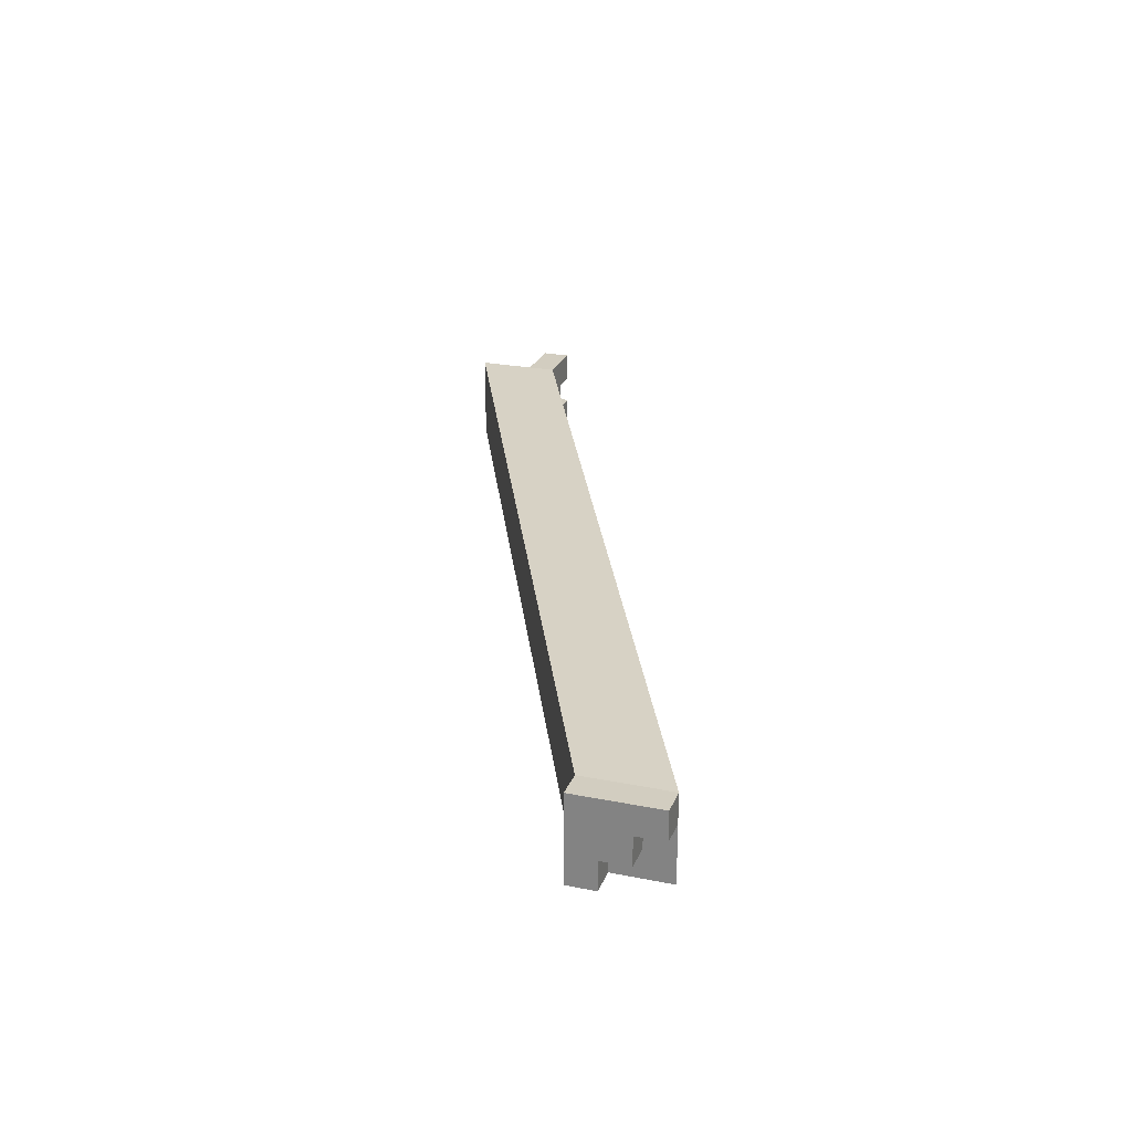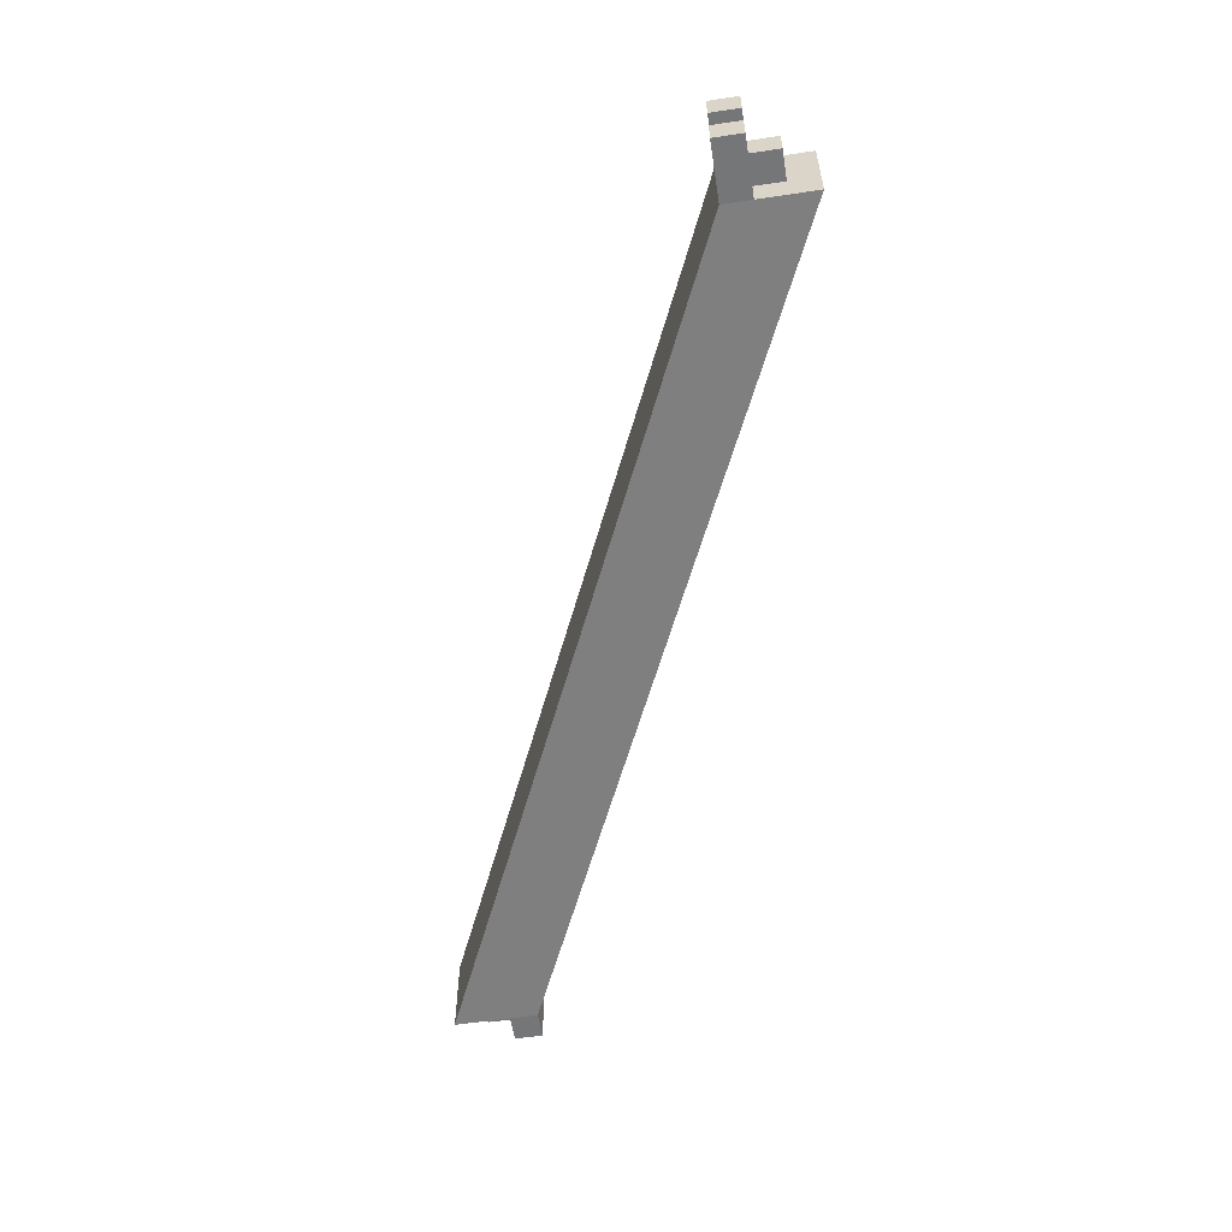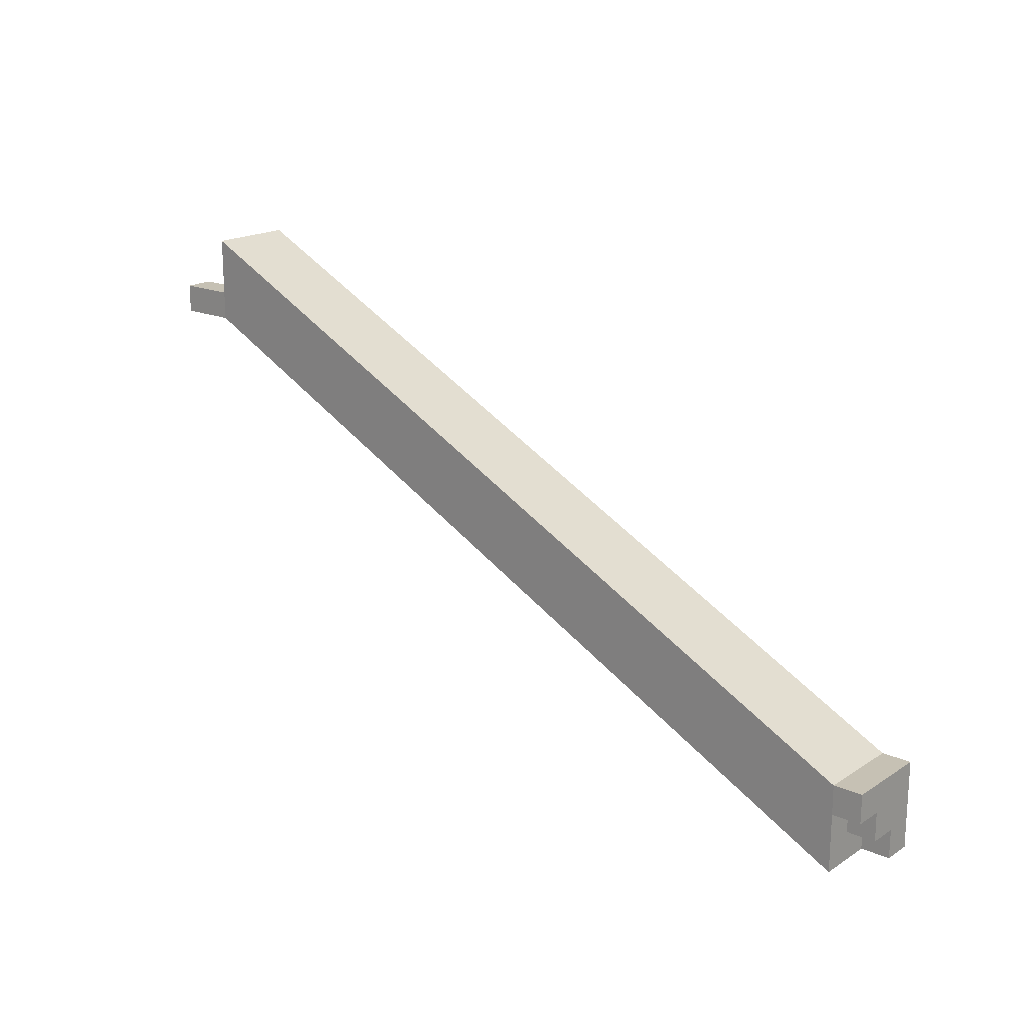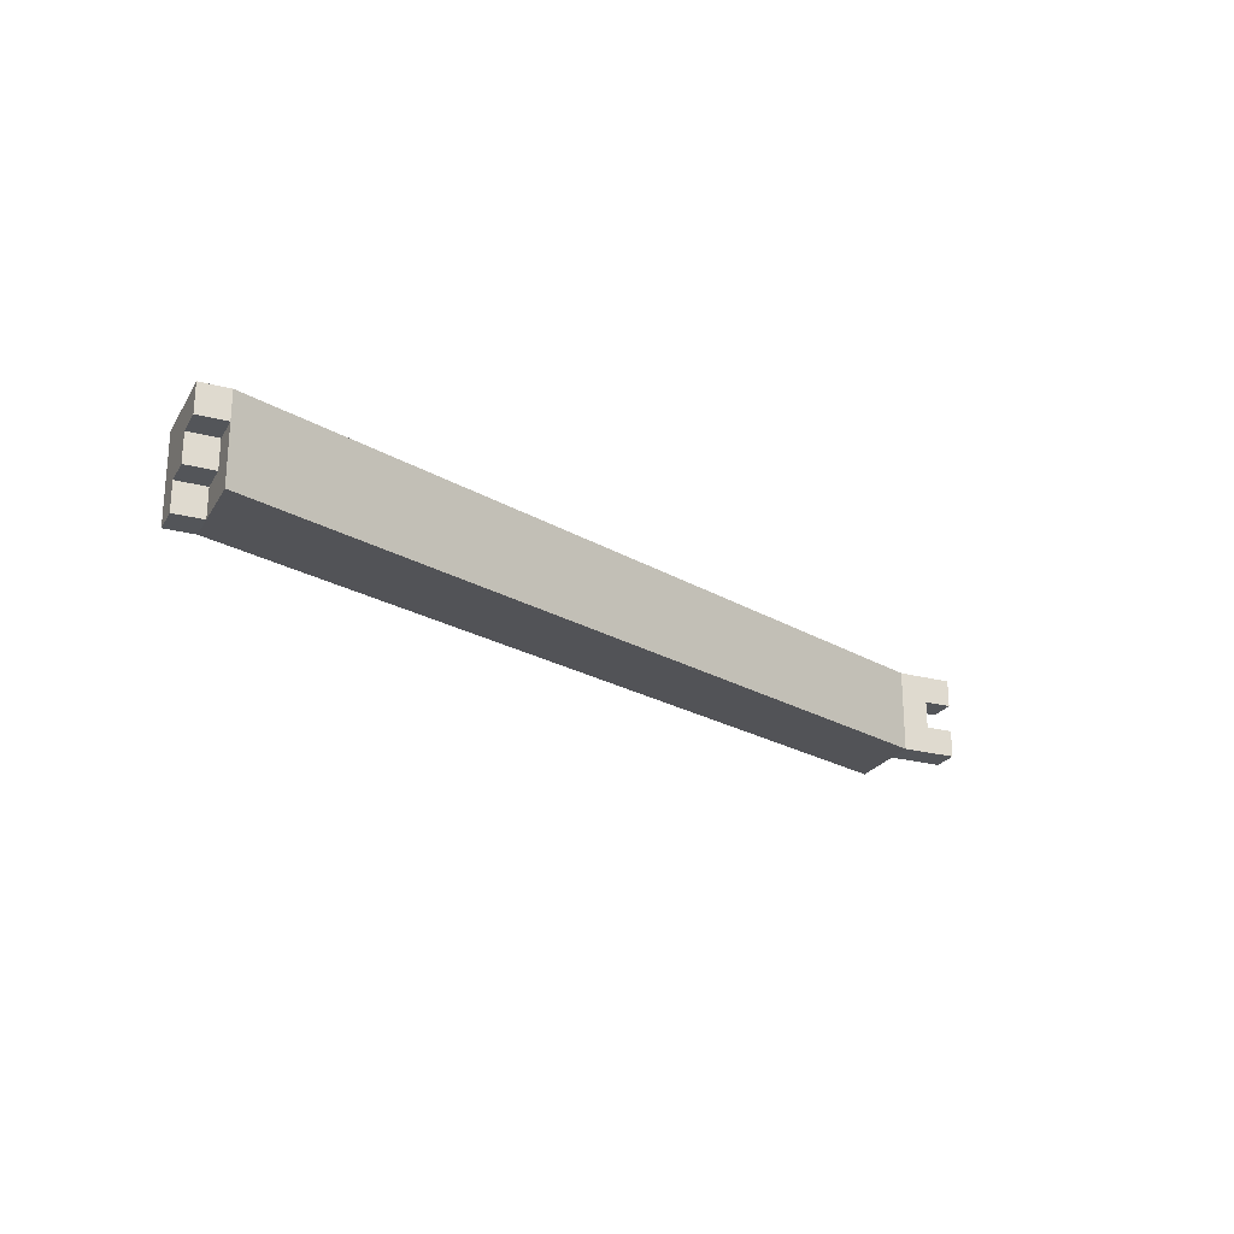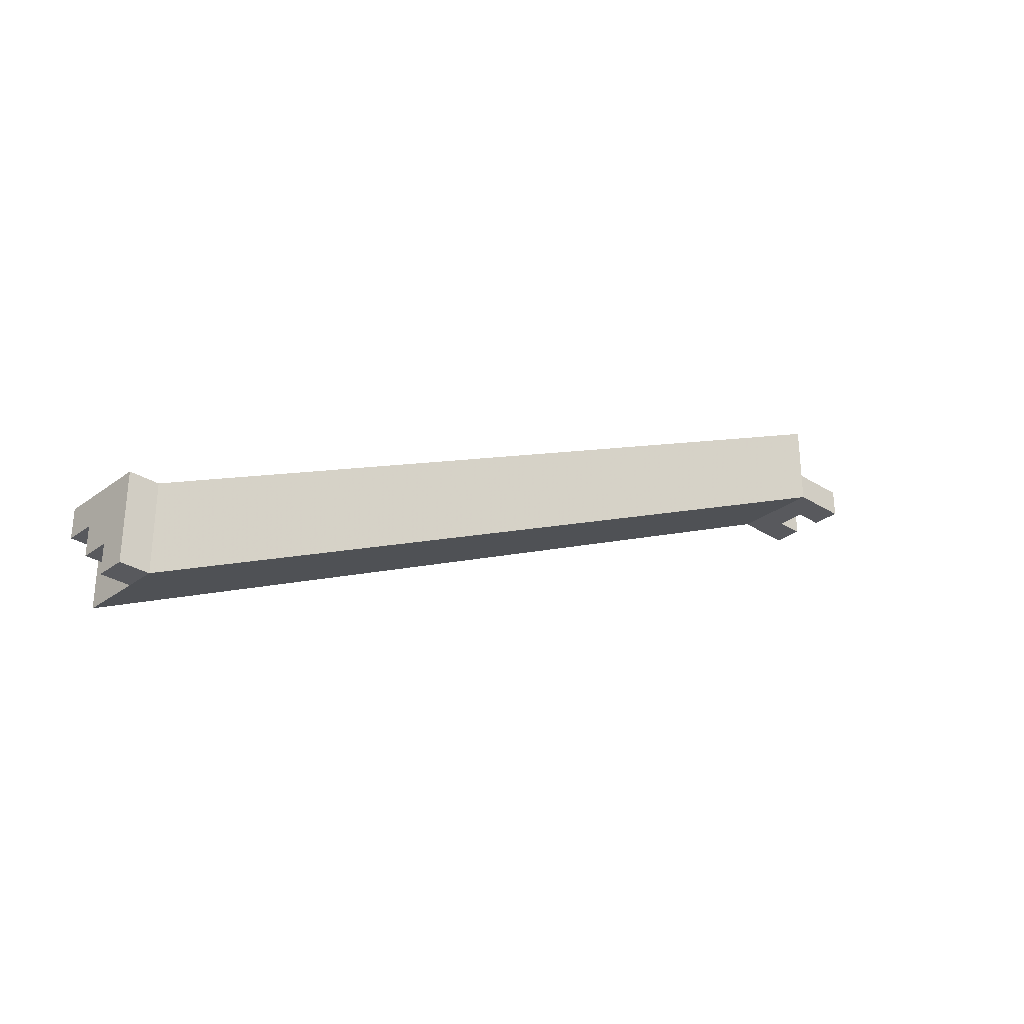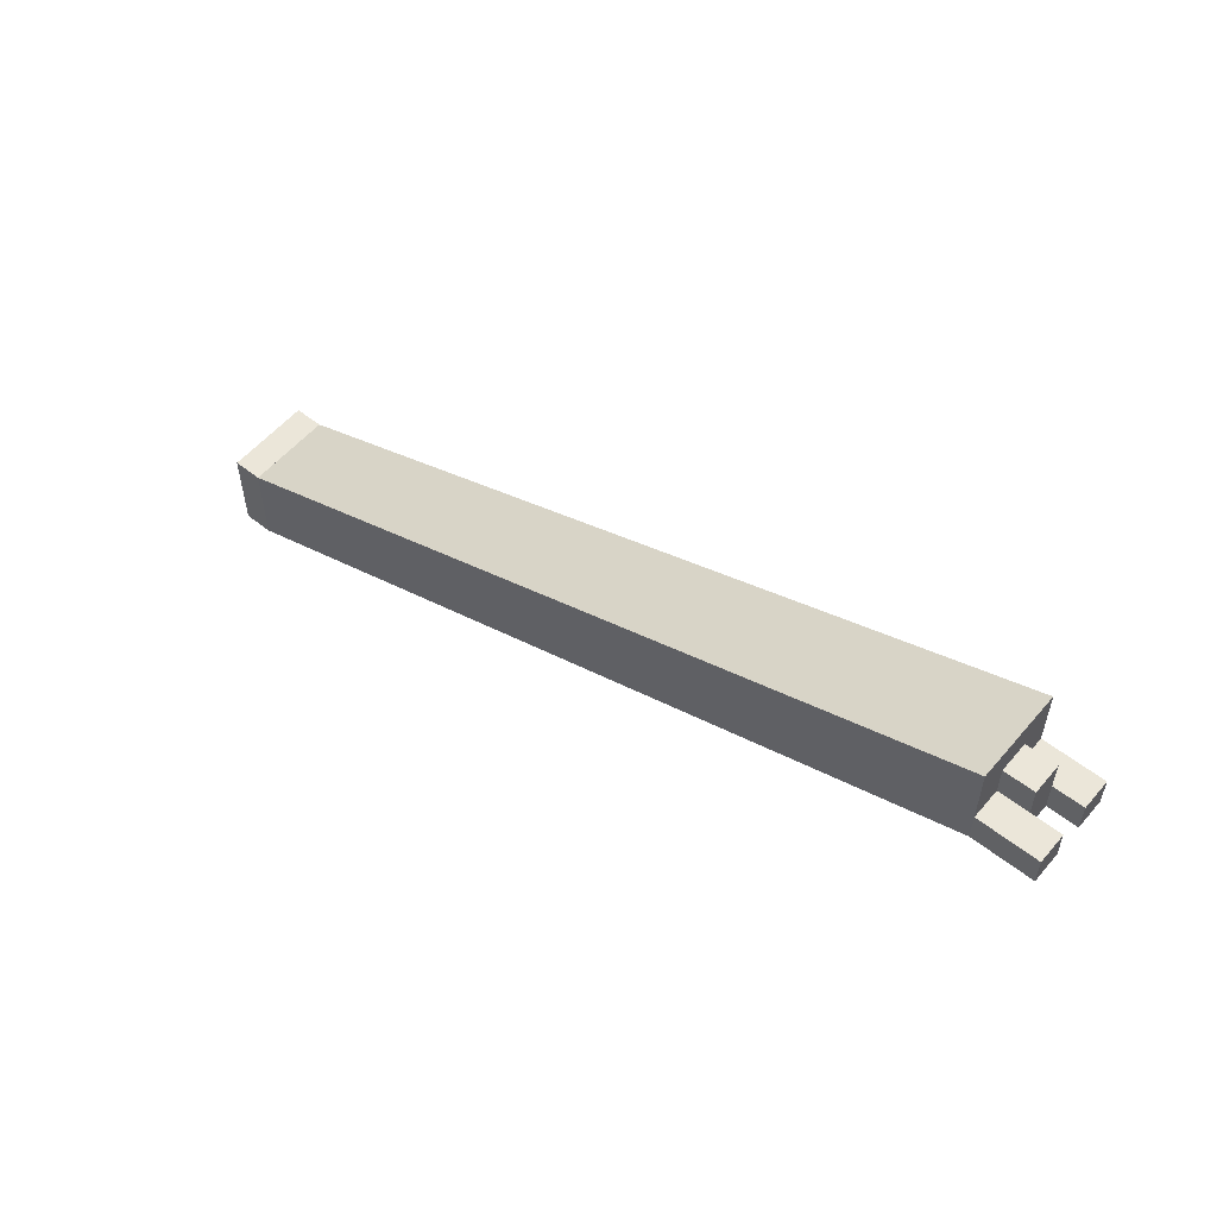
<metadata>
{"format":"obj","ext":"obj","renderer":"f3d","projection":"perspective","resolution":1024,"background":"white","views":[{"elev":24.4,"azim":-71.8,"up":"+Z"},{"elev":-56.8,"azim":98.9,"up":"+Z"},{"elev":18.5,"azim":-140.2,"up":"+Y"},{"elev":-24.0,"azim":-23.8,"up":"+Z"},{"elev":-30.0,"azim":-42.7,"up":"+Y"},{"elev":55.4,"azim":39.7,"up":"+Y"}]}
</metadata>
<code>
v -0.01936 0.07349 0.08333
v -0.01936 0.07349 0.09833
v -0.01936 0.08849 0.09833
v -0.01936 0.08849 0.08333
v 0.1238 0.1398 0.0912
v 0.1238 0.1548 0.0912
v 0.1238 0.1548 0.1062
v 0.1238 0.1398 0.1062
v -0.02436 0.07349 0.09333
v -0.02436 0.07349 0.09833
v -0.02436 0.07849 0.09333
v -0.02436 0.07849 0.09833
v -0.01936 0.07349 0.09333
v -0.01936 0.07349 0.09833
v -0.01936 0.07849 0.09333
v -0.01936 0.07849 0.09833
v -0.02436 0.07849 0.08833
v -0.02436 0.07849 0.09333
v -0.02436 0.08349 0.08833
v -0.02436 0.08349 0.09333
v -0.01936 0.07849 0.08833
v -0.01936 0.07849 0.09333
v -0.01936 0.08349 0.08833
v -0.01936 0.08349 0.09333
v -0.02436 0.07849 0.09333
v -0.02436 0.07849 0.09833
v -0.02436 0.08349 0.09333
v -0.02436 0.08349 0.09833
v -0.01936 0.07849 0.09333
v -0.01936 0.07849 0.09833
v -0.01936 0.08349 0.09333
v -0.01936 0.08349 0.09833
v -0.02436 0.08349 0.08333
v -0.02436 0.08349 0.08833
v -0.02436 0.08849 0.08333
v -0.02436 0.08849 0.08833
v -0.01936 0.08349 0.08333
v -0.01936 0.08349 0.08833
v -0.01936 0.08849 0.08333
v -0.01936 0.08849 0.08833
v -0.02436 0.08349 0.08833
v -0.02436 0.08349 0.09333
v -0.02436 0.08849 0.08833
v -0.02436 0.08849 0.09333
v -0.01936 0.08349 0.08833
v -0.01936 0.08349 0.09333
v -0.01936 0.08849 0.08833
v -0.01936 0.08849 0.09333
v -0.02436 0.08349 0.09333
v -0.02436 0.08349 0.09833
v -0.02436 0.08849 0.09333
v -0.02436 0.08849 0.09833
v -0.01936 0.08349 0.09333
v -0.01936 0.08349 0.09833
v -0.01936 0.08849 0.09333
v -0.01936 0.08849 0.09833
v 0.1238 0.1398 0.0912
v 0.1238 0.1398 0.0962
v 0.1238 0.1448 0.0912
v 0.1238 0.1448 0.0962
v 0.1288 0.1398 0.0912
v 0.1288 0.1398 0.0962
v 0.1288 0.1448 0.0912
v 0.1288 0.1448 0.0962
v 0.1238 0.1398 0.0962
v 0.1238 0.1398 0.1012
v 0.1238 0.1448 0.0962
v 0.1238 0.1448 0.1012
v 0.1288 0.1398 0.0962
v 0.1288 0.1398 0.1012
v 0.1288 0.1448 0.0962
v 0.1288 0.1448 0.1012
v 0.1238 0.1398 0.1012
v 0.1238 0.1398 0.1062
v 0.1238 0.1448 0.1012
v 0.1238 0.1448 0.1062
v 0.1288 0.1398 0.1012
v 0.1288 0.1398 0.1062
v 0.1288 0.1448 0.1012
v 0.1288 0.1448 0.1062
v 0.1238 0.1448 0.0962
v 0.1238 0.1448 0.1012
v 0.1238 0.1498 0.0962
v 0.1238 0.1498 0.1012
v 0.1288 0.1448 0.0962
v 0.1288 0.1448 0.1012
v 0.1288 0.1498 0.0962
v 0.1288 0.1498 0.1012
v 0.1288 0.1398 0.0912
v 0.1288 0.1398 0.0962
v 0.1288 0.1448 0.0912
v 0.1288 0.1448 0.0962
v 0.1338 0.1398 0.0912
v 0.1338 0.1398 0.0962
v 0.1338 0.1448 0.0912
v 0.1338 0.1448 0.0962
v 0.1288 0.1398 0.1012
v 0.1288 0.1398 0.1062
v 0.1288 0.1448 0.1012
v 0.1288 0.1448 0.1062
v 0.1338 0.1398 0.1012
v 0.1338 0.1398 0.1062
v 0.1338 0.1448 0.1012
v 0.1338 0.1448 0.1062
f 1 2 3
f 3 4 1
f 5 6 7
f 7 8 5
f 2 1 5
f 5 8 2
f 3 2 8
f 8 7 3
f 4 3 7
f 7 6 4
f 1 4 6
f 6 5 1
f 9 15 13
f 9 11 15
f 9 12 11
f 9 10 12
f 11 16 15
f 11 12 16
f 13 15 16
f 13 16 14
f 9 13 14
f 9 14 10
f 10 14 16
f 10 16 12
f 17 23 21
f 17 19 23
f 17 20 19
f 17 18 20
f 19 24 23
f 19 20 24
f 21 23 24
f 21 24 22
f 17 21 22
f 17 22 18
f 18 22 24
f 18 24 20
f 25 31 29
f 25 27 31
f 25 28 27
f 25 26 28
f 27 32 31
f 27 28 32
f 29 31 32
f 29 32 30
f 25 29 30
f 25 30 26
f 26 30 32
f 26 32 28
f 33 39 37
f 33 35 39
f 33 36 35
f 33 34 36
f 35 40 39
f 35 36 40
f 37 39 40
f 37 40 38
f 33 37 38
f 33 38 34
f 34 38 40
f 34 40 36
f 41 47 45
f 41 43 47
f 41 44 43
f 41 42 44
f 43 48 47
f 43 44 48
f 45 47 48
f 45 48 46
f 41 45 46
f 41 46 42
f 42 46 48
f 42 48 44
f 49 55 53
f 49 51 55
f 49 52 51
f 49 50 52
f 51 56 55
f 51 52 56
f 53 55 56
f 53 56 54
f 49 53 54
f 49 54 50
f 50 54 56
f 50 56 52
f 57 63 61
f 57 59 63
f 57 60 59
f 57 58 60
f 59 64 63
f 59 60 64
f 61 63 64
f 61 64 62
f 57 61 62
f 57 62 58
f 58 62 64
f 58 64 60
f 65 71 69
f 65 67 71
f 65 68 67
f 65 66 68
f 67 72 71
f 67 68 72
f 69 71 72
f 69 72 70
f 65 69 70
f 65 70 66
f 66 70 72
f 66 72 68
f 73 79 77
f 73 75 79
f 73 76 75
f 73 74 76
f 75 80 79
f 75 76 80
f 77 79 80
f 77 80 78
f 73 77 78
f 73 78 74
f 74 78 80
f 74 80 76
f 81 87 85
f 81 83 87
f 81 84 83
f 81 82 84
f 83 88 87
f 83 84 88
f 85 87 88
f 85 88 86
f 81 85 86
f 81 86 82
f 82 86 88
f 82 88 84
f 89 95 93
f 89 91 95
f 89 92 91
f 89 90 92
f 91 96 95
f 91 92 96
f 93 95 96
f 93 96 94
f 89 93 94
f 89 94 90
f 90 94 96
f 90 96 92
f 97 103 101
f 97 99 103
f 97 100 99
f 97 98 100
f 99 104 103
f 99 100 104
f 101 103 104
f 101 104 102
f 97 101 102
f 97 102 98
f 98 102 104
f 98 104 100

</code>
